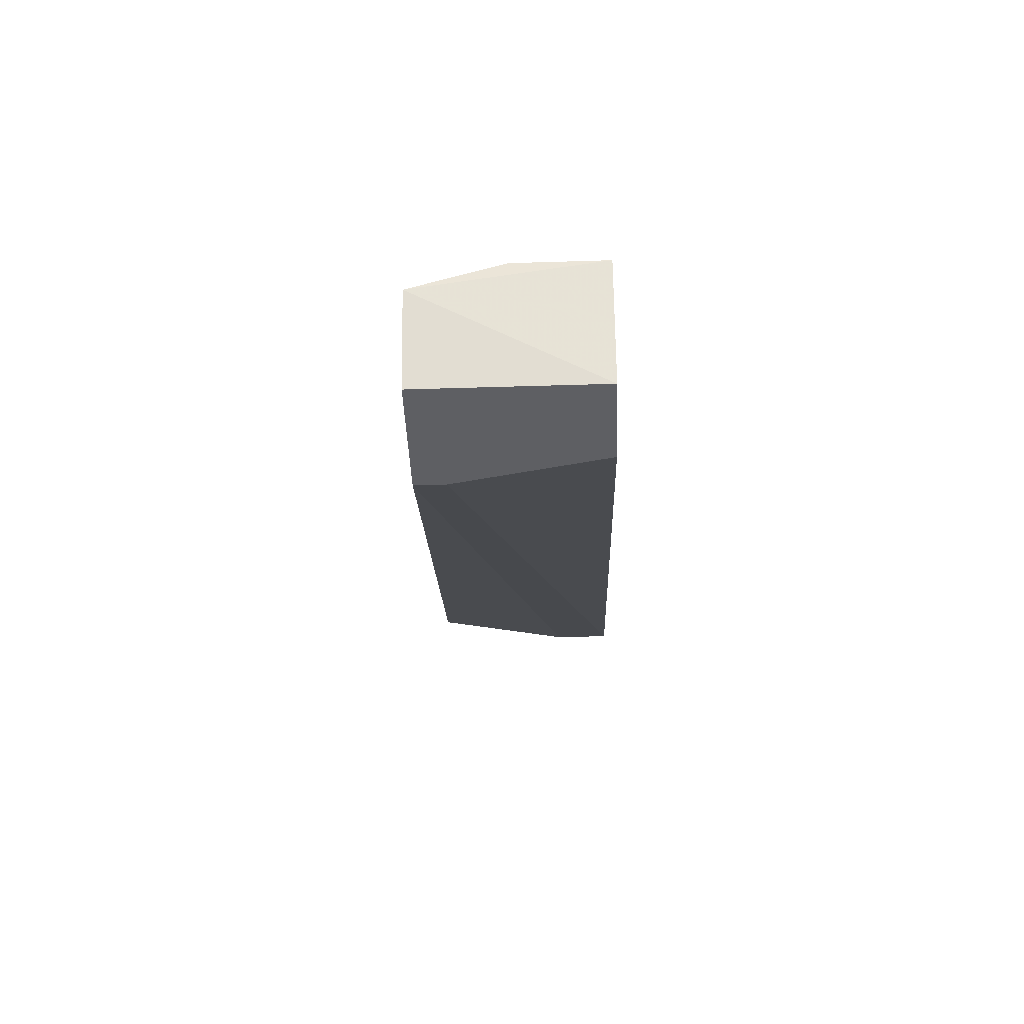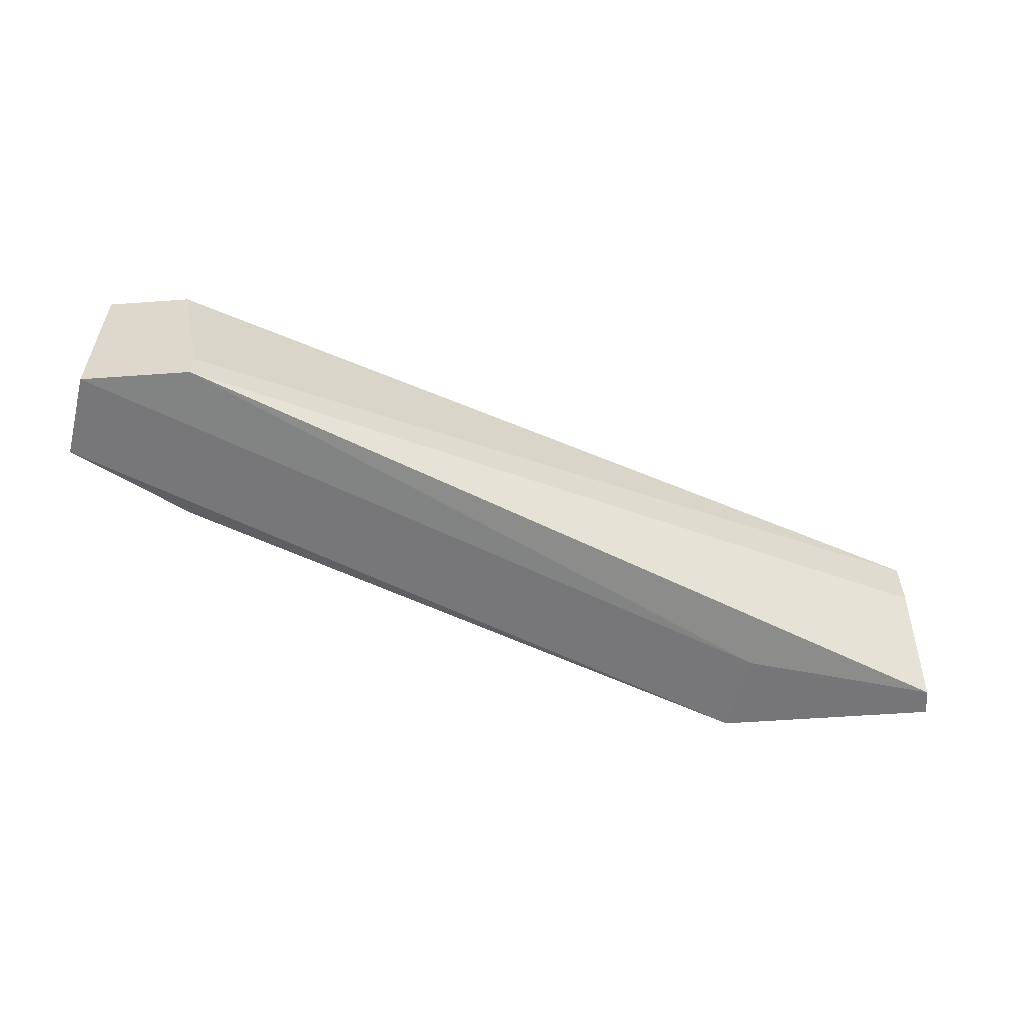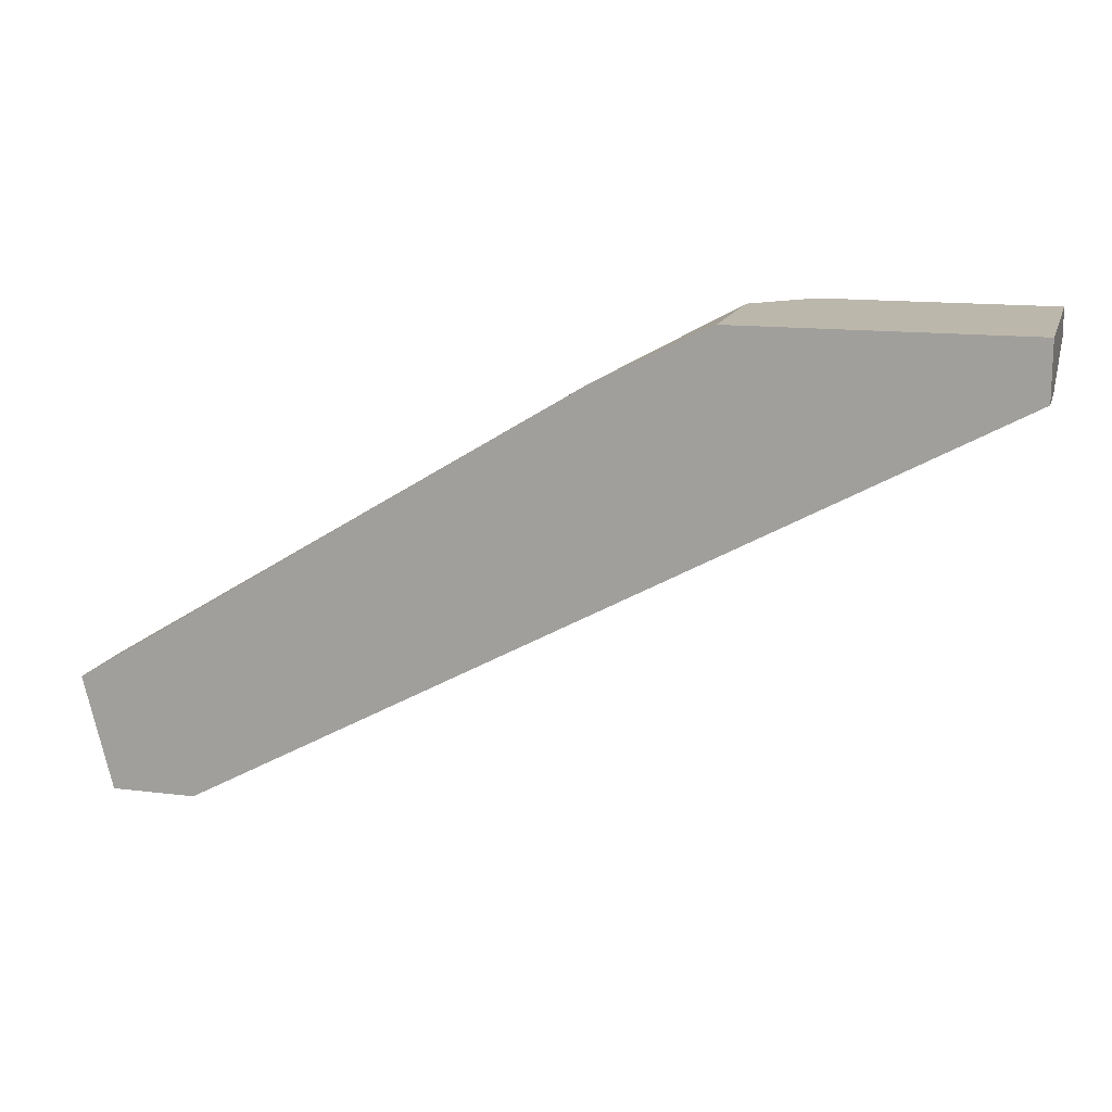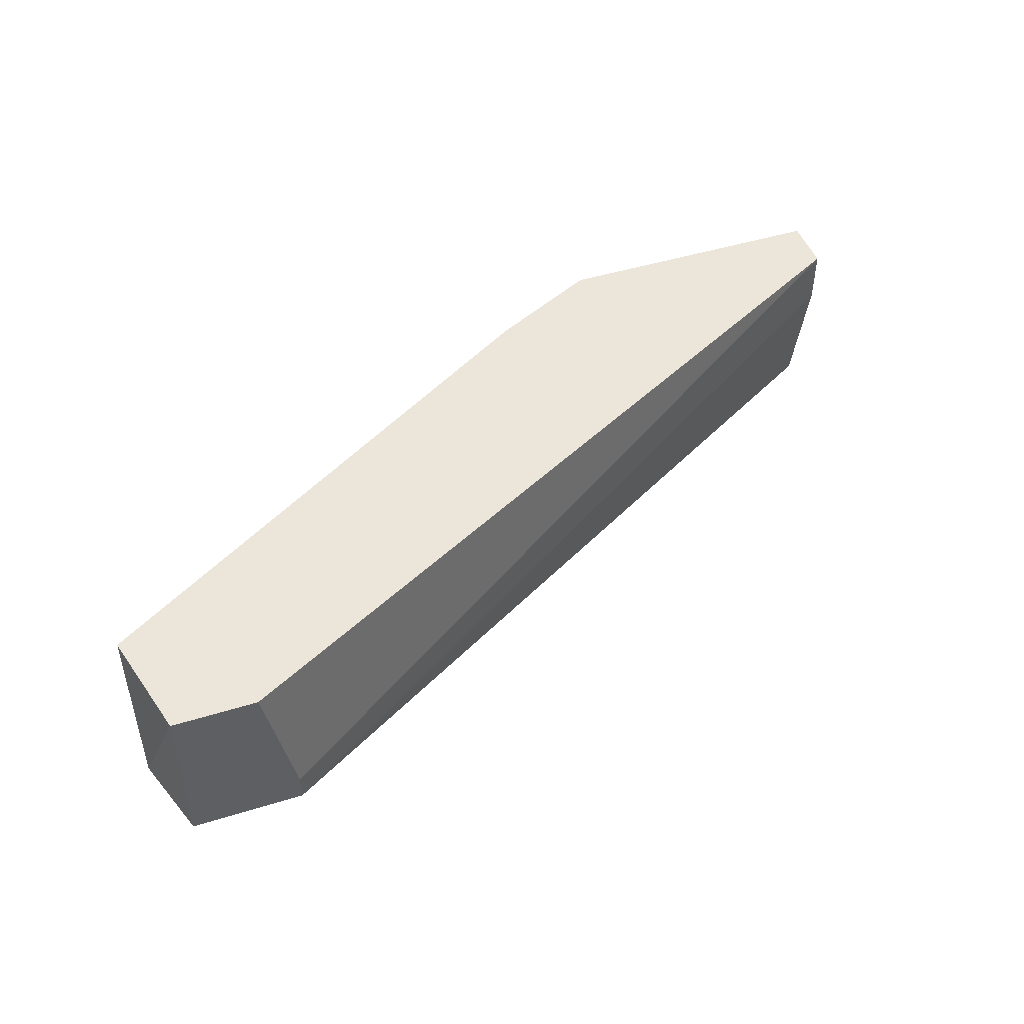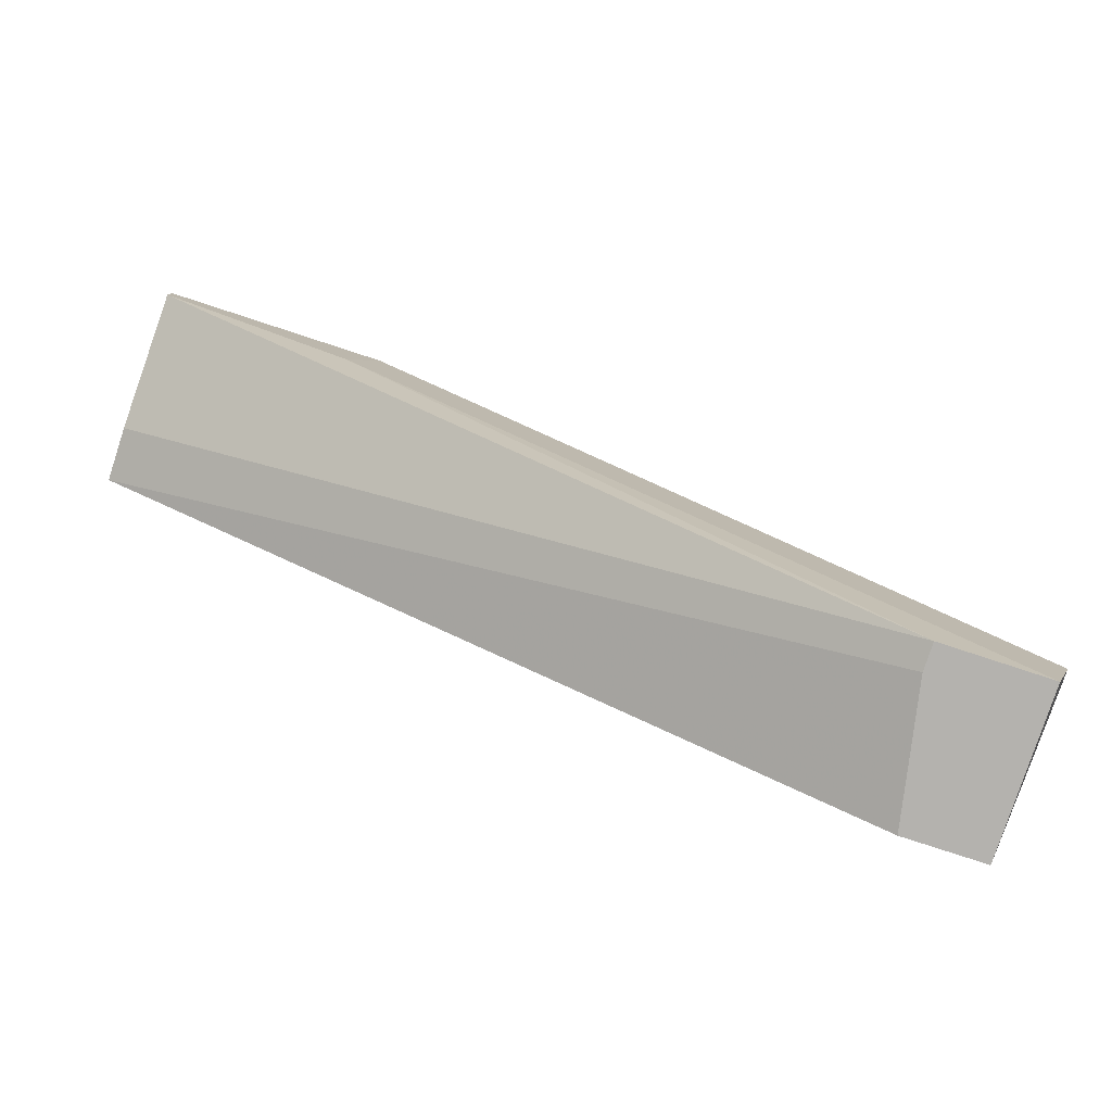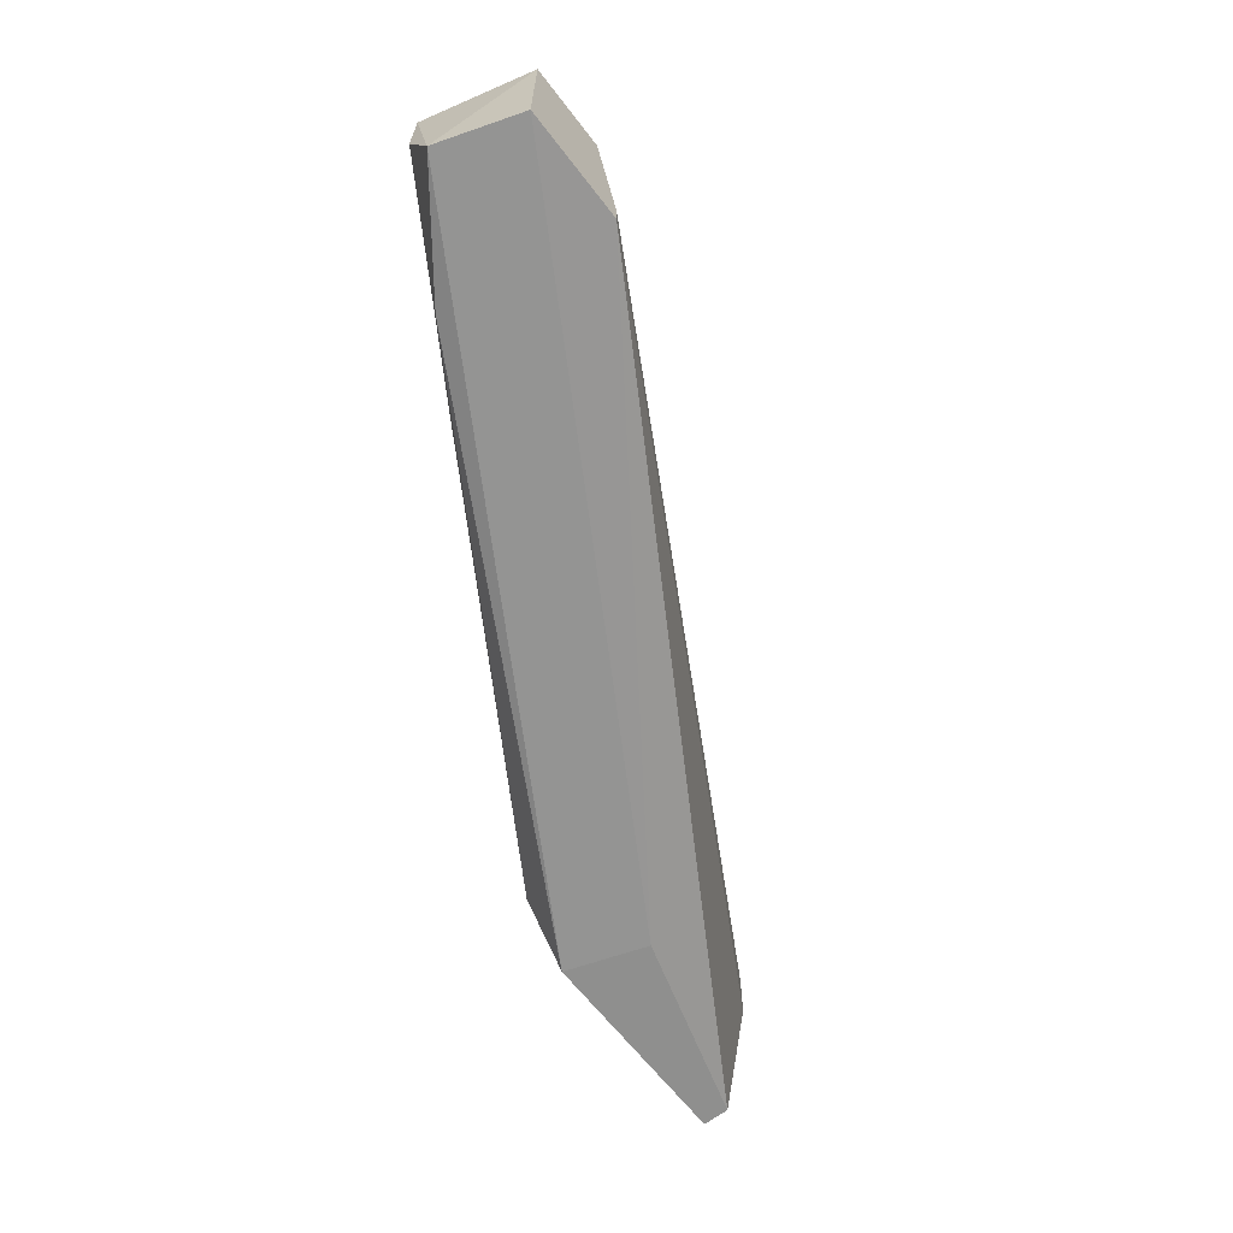
<metadata>
{"format":"obj","ext":"obj","renderer":"f3d","projection":"perspective","resolution":1024,"background":"white","views":[{"elev":-41.2,"azim":92.2,"up":"+Z"},{"elev":-56.9,"azim":-175.7,"up":"+Y"},{"elev":14.3,"azim":-164.6,"up":"+Z"},{"elev":47.0,"azim":160.7,"up":"+Y"},{"elev":-79.8,"azim":-18.1,"up":"+Z"},{"elev":-65.1,"azim":127.7,"up":"+Y"}]}
</metadata>
<code>
v 0.03206 -9.8e-05 -0.003896
v 0.03206 0.000573 -0.003896
v 0.03474 -9.8e-05 -0.003896
v 0.03474 0.003927 -0.003896
v 0.03072 0.000573 0.001472
v 0.02066 0.000573 0.007507
v 0.02066 0.003927 0.007507
v 0.03273 -9.8e-05 0.00013
v 0.03273 0.003927 -0.003896
v 0.02334 0.003927 0.006165
v 0.03541 0.001914 -0.001213
v 0.03541 -9.8e-05 -0.001884
v 0.03541 0.003927 -0.001213
v 0.01395 -0.000769 0.006836
v 0.01395 -0.000769 0.007507
v 0.01395 0.002585 0.006165
v 0.01395 0.003927 0.006165
v 0.01395 0.003927 0.007507
v 0.01931 -0.000769 0.007507
v 0.01865 -0.000769 0.005495
f 3 12 20
f 2 1 17
f 1 2 4
f 17 10 4
f 4 10 13
f 12 4 13
f 10 17 7
f 15 19 7
f 2 17 9
f 4 2 9
f 17 4 9
f 15 17 14
f 19 15 14
f 17 15 18
f 7 17 18
f 15 7 18
f 10 7 6
f 7 19 6
f 1 4 3
f 4 12 3
f 17 1 16
f 1 14 16
f 14 17 16
f 19 12 8
f 5 6 8
f 6 19 8
f 13 10 11
f 12 13 11
f 6 5 11
f 10 6 11
f 8 12 11
f 5 8 11
f 12 19 20
f 14 1 20
f 19 14 20
f 1 3 20

</code>
